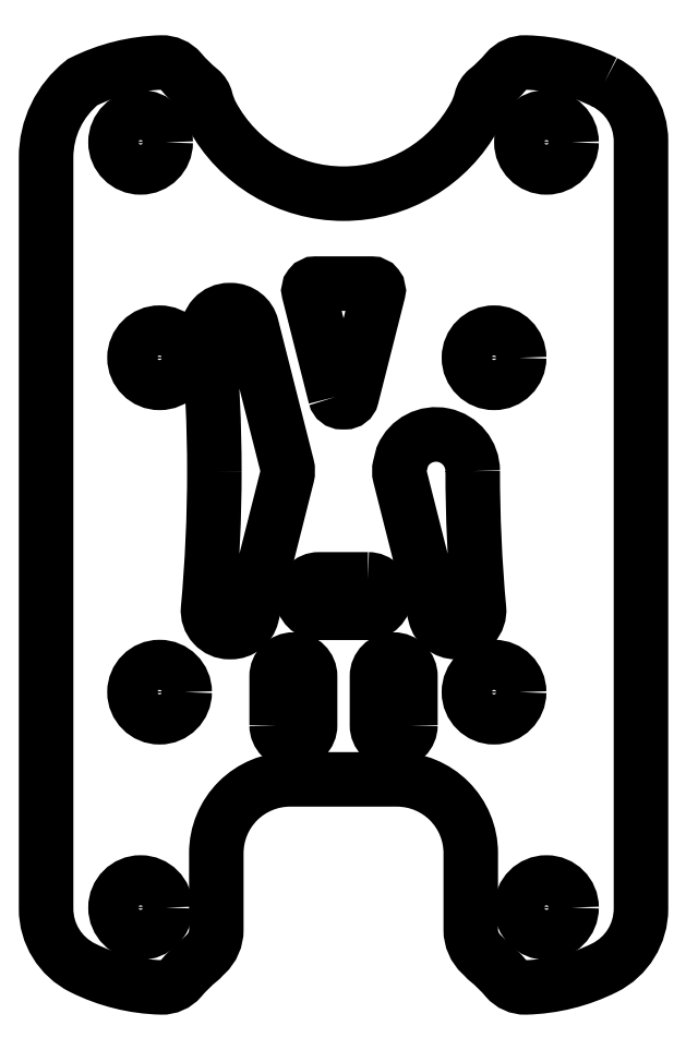
<metadata>
{"format":"dxf","ext":"dxf","renderer":"ezdxf+matplotlib","layout":"modelspace","background":"white","min_lineweight":24,"dpi":150}
</metadata>
<code>
0
SECTION
2
ENTITIES
0
LWPOLYLINE
8
0
90
8
70
1
43
0
10
-4.411
20
-19.67
42
0.02285
10
-4.036
20
-27.89
42
-0.4412
10
-5.317
20
-29.29
10
-5.402
20
-29.29
42
-0.3433
10
-6.649
20
-28.32
10
-8.761
20
-19.98
42
-0.1247
10
-8.76
20
-19.35
10
-8.62
20
-18.8
42
-0.8145
0
CIRCLE
8
0
10
1.299e-11
20
-45.77
30
0
40
1.5
210
0
220
0
230
1
0
LWPOLYLINE
8
0
90
4
70
1
43
0
10
-8.136
20
-34.86
42
-1
10
-10.14
20
-34.86
10
-10.14
20
-31.94
42
-1
10
-8.136
20
-31.94
0
LWPOLYLINE
8
0
90
8
70
1
43
0
10
-12.63
20
-15.23
10
-14.21
20
-8.97
42
-0.4888
10
-13.81
20
-8.451
10
-10.46
20
-8.451
42
-0.4888
10
-10.06
20
-8.97
10
-11.64
20
-15.23
42
-0.3433
10
-12.05
20
-15.55
10
-12.22
20
-15.55
42
-0.3433
0
LWPOLYLINE
8
0
90
4
70
1
43
0
10
-10.67
20
-26.14
42
-1
10
-10.67
20
-28.14
10
-13.6
20
-28.14
42
-1
10
-13.6
20
-26.14
0
LWPOLYLINE
8
0
90
12
70
1
43
0
10
-19.86
20
-19.67
10
-19.86
20
-19.67
42
0.02285
10
-20.24
20
-11.44
42
-0.4412
10
-18.96
20
-10.04
10
-18.87
20
-10.04
42
-0.3433
10
-17.62
20
-11.01
10
-15.51
20
-19.35
42
-0.1247
10
-15.51
20
-19.98
10
-17.62
20
-28.32
42
-0.3433
10
-18.87
20
-29.29
10
-18.95
20
-29.29
42
-0.4412
10
-20.23
20
-27.89
42
0.02285
0
LWPOLYLINE
8
0
90
4
70
1
43
0
10
-16.14
20
-34.86
10
-16.14
20
-31.94
42
-1
10
-14.14
20
-31.94
10
-14.14
20
-34.86
42
-1
0
CIRCLE
8
0
10
0
20
0
30
0
40
1.5
210
0
220
0
230
1
0
CIRCLE
8
0
10
-24.27
20
-2.972e-15
30
0
40
1.5
210
0
220
0
230
1
0
LWPOLYLINE
8
0
90
34
70
1
43
0
10
3.472
20
3.598
42
0.1098
10
-1.233
20
4.773
42
0.2256
10
-2.409
20
4.248
42
-0.04819
10
-3.544
20
3.135
42
0.1616
10
-3.904
20
2.565
42
-0.06309
10
-4.266
20
1.627
42
-0.5971
10
-20.01
20
1.627
42
-0.06309
10
-20.37
20
2.565
42
0.1616
10
-20.73
20
3.135
42
-0.04819
10
-21.86
20
4.248
42
0.2256
10
-23.04
20
4.773
42
0.1098
10
-27.74
20
3.598
42
0.2293
10
-29.92
20
-0.9029
10
-29.92
20
-45.85
42
0.2841
10
-27.74
20
-49.37
42
0.1098
10
-23.04
20
-50.55
42
0.2256
10
-21.86
20
-50.02
42
-0.04819
10
-20.73
20
-48.91
42
0.03625
10
-20.61
20
-48.8
42
-0.02078
10
-20.38
20
-48.57
42
0.2083
10
-19.74
20
-47.1
10
-19.74
20
-42.51
42
-0.4142
10
-15.33
20
-38.1
10
-8.938
20
-38.1
42
-0.4142
10
-4.528
20
-42.51
10
-4.528
20
-47.1
42
0.2083
10
-3.89
20
-48.57
42
-0.02078
10
-3.657
20
-48.8
42
0.03625
10
-3.544
20
-48.91
42
-0.04819
10
-2.409
20
-50.02
42
0.2256
10
-1.233
20
-50.55
42
0.1098
10
3.472
20
-49.37
42
0.2841
10
5.651
20
-45.85
10
5.651
20
0.07309
42
0.2841
0
CIRCLE
8
0
10
-24.27
20
-45.77
30
0
40
1.5
210
0
220
0
230
1
0
CIRCLE
8
0
10
-3.136
20
-32.89
30
0
40
1.5
210
0
220
0
230
1
0
CIRCLE
8
0
10
-23.14
20
-32.89
30
0
40
1.5
210
0
220
0
230
1
0
CIRCLE
8
0
10
-23.14
20
-12.89
30
0
40
1.5
210
0
220
0
230
1
0
CIRCLE
8
0
10
-3.136
20
-12.89
30
0
40
1.5
210
0
220
0
230
1
0
ENDSEC
0
EOF

</code>
